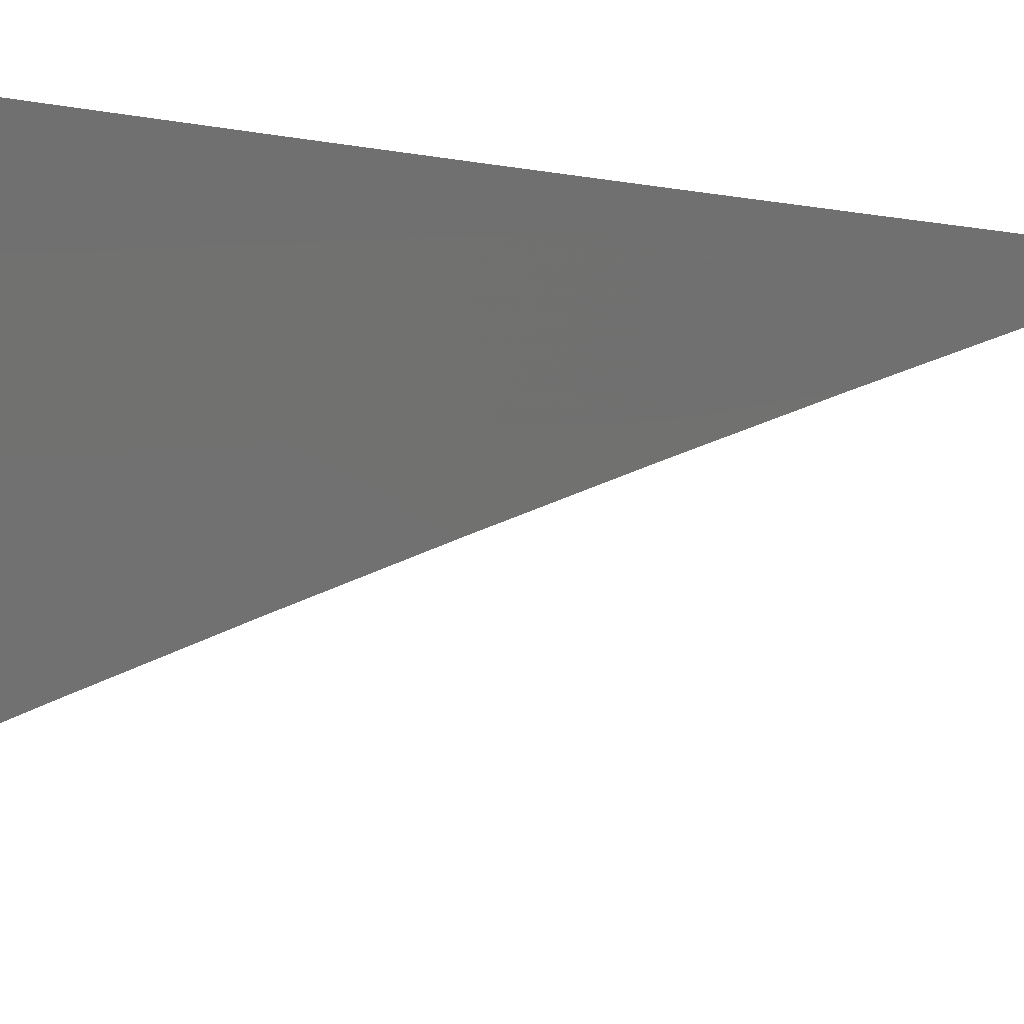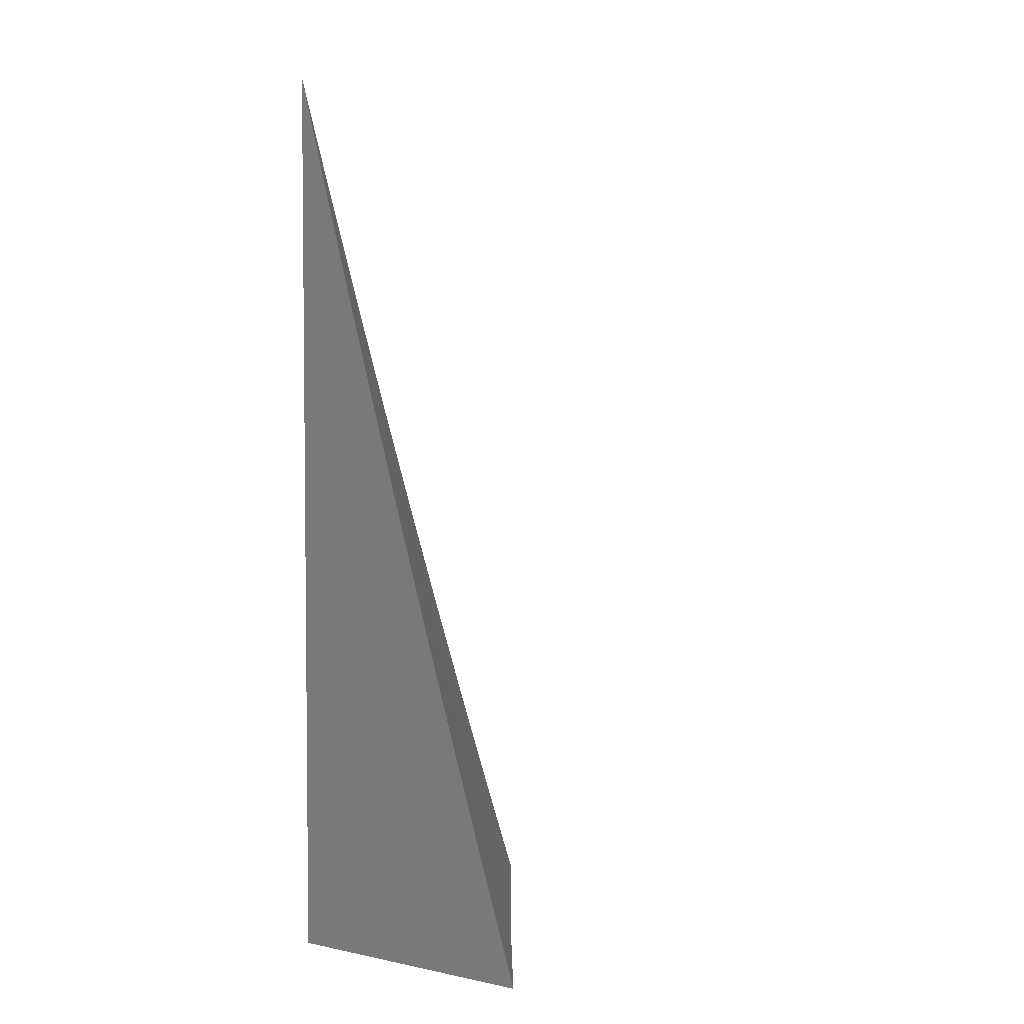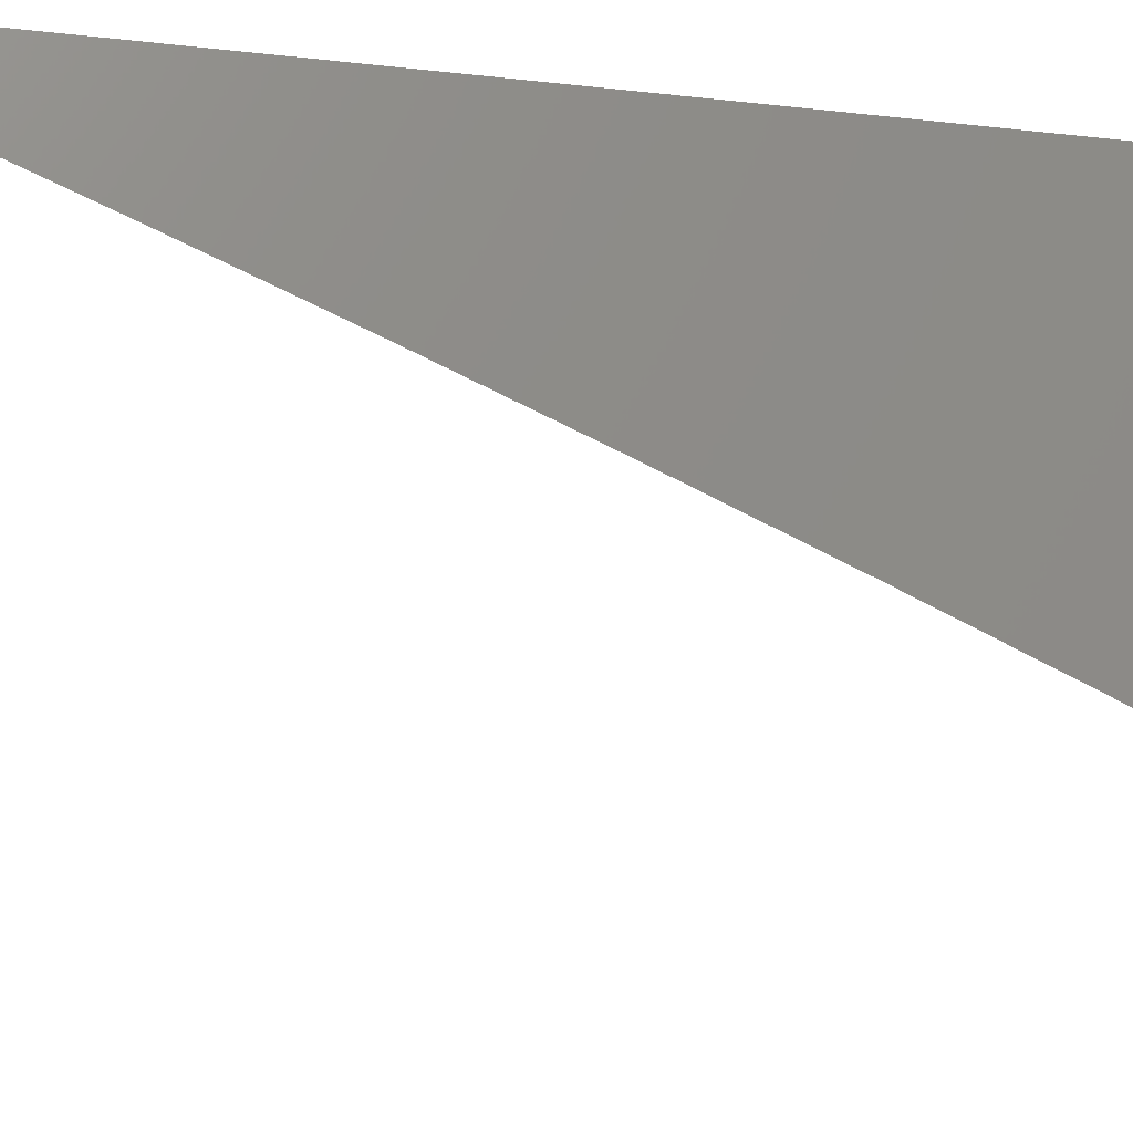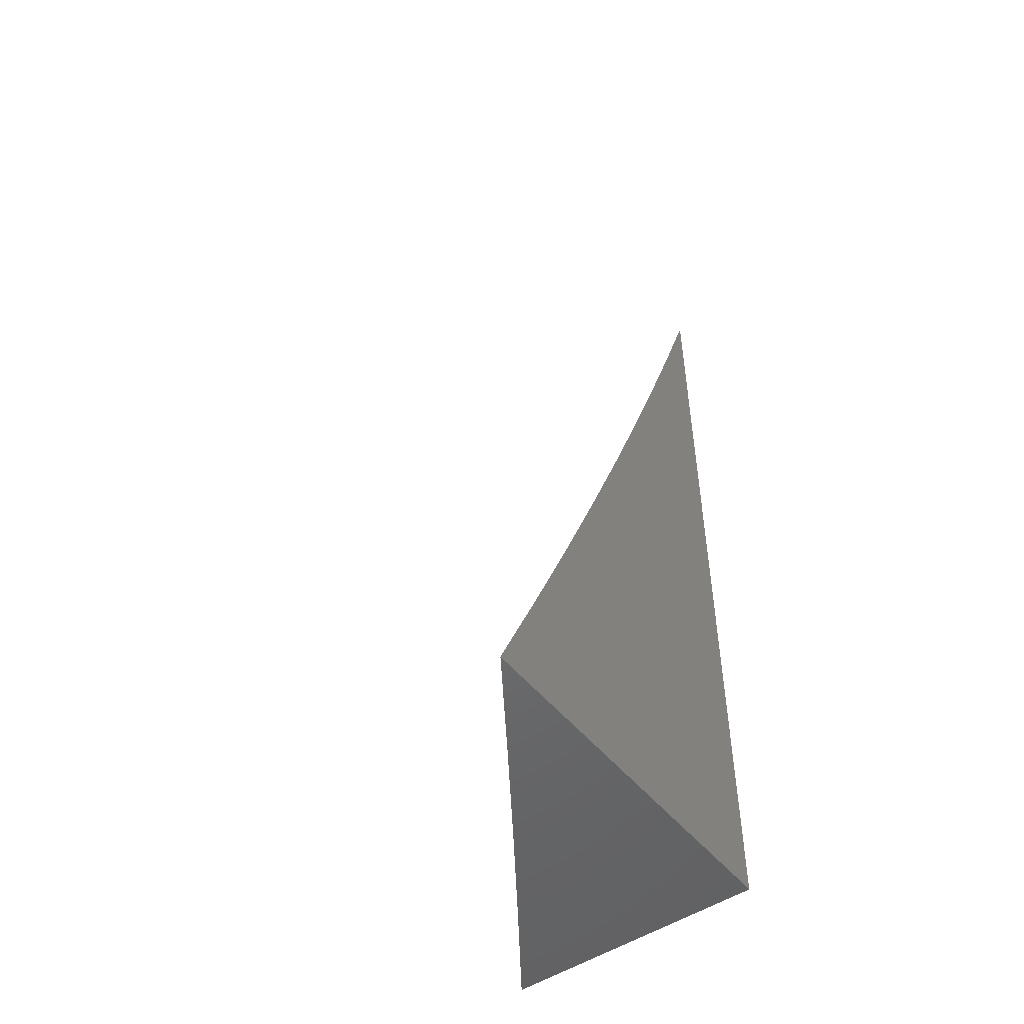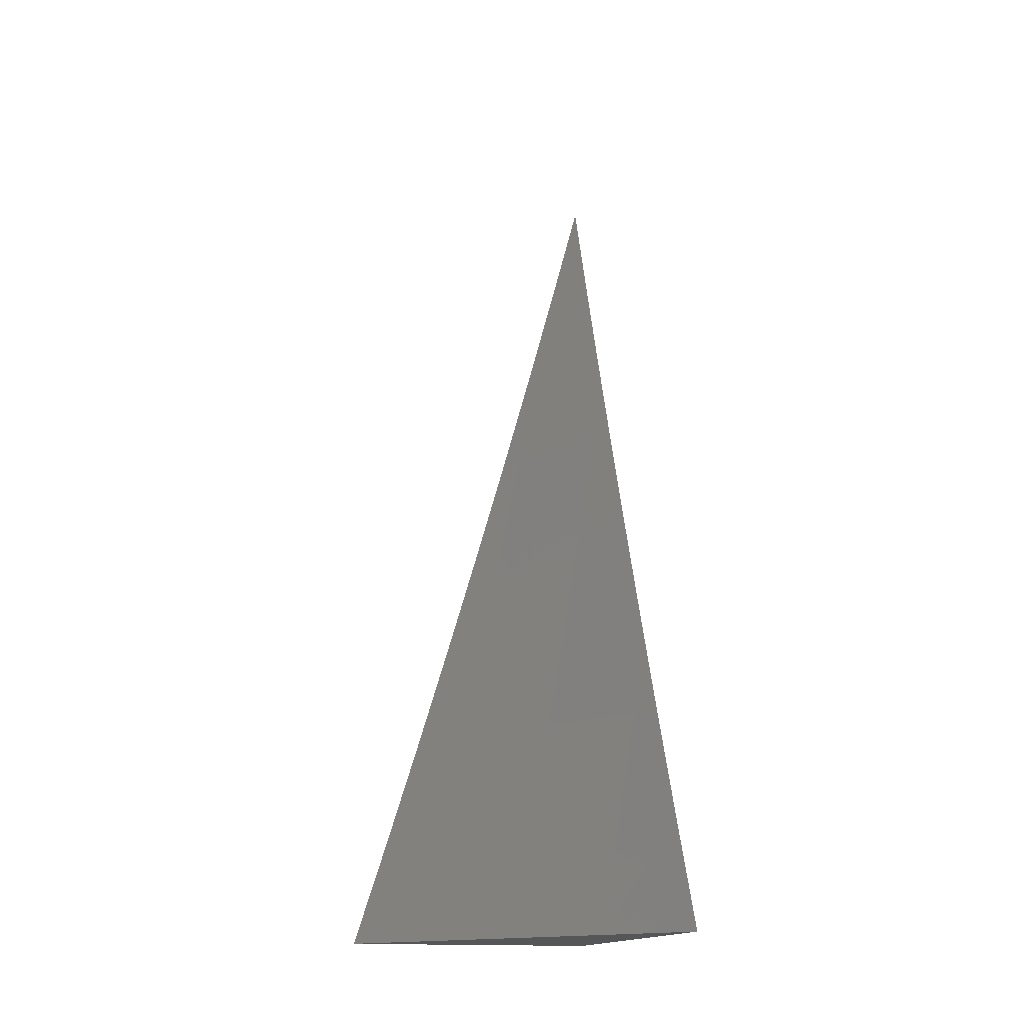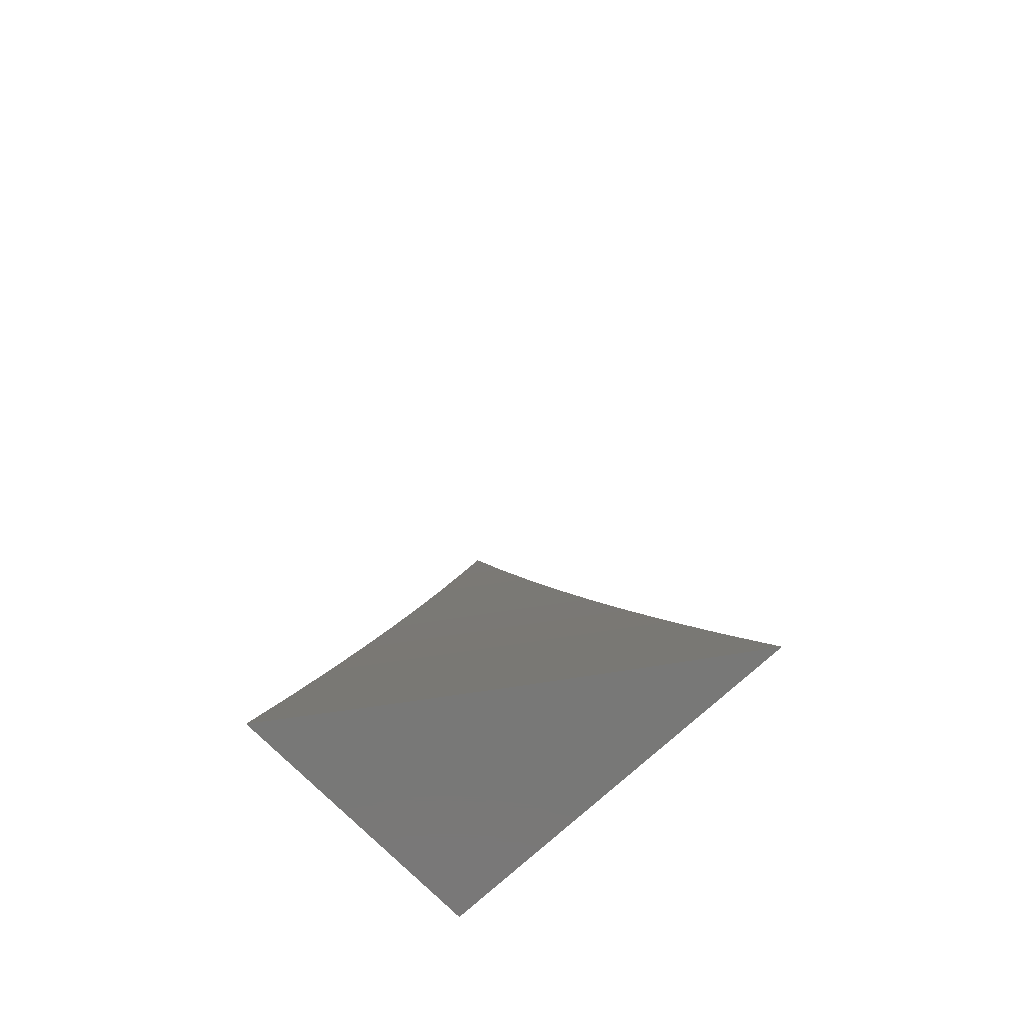
<metadata>
{"format":"stl","ext":"stl","renderer":"f3d","projection":"perspective","resolution":1024,"background":"white","views":[{"elev":-10.0,"azim":-100.6,"up":"+Y"},{"elev":3.7,"azim":-145.7,"up":"+Z"},{"elev":-17.7,"azim":76.4,"up":"+Y"},{"elev":-49.5,"azim":37.0,"up":"+Z"},{"elev":-15.6,"azim":-14.3,"up":"+Z"},{"elev":-70.9,"azim":-46.4,"up":"+Z"}]}
</metadata>
<code>
# stl→obj: 34 verts, 64 faces
v 8.862 6 -3
v 8.897 5.95 -3
v 8.88 6 -2.941
v 8.909 5.959 -2.94
v 8.898 6 -2.882
v 8.922 5.967 -2.881
v 8.916 6 -2.822
v 8.934 5.975 -2.821
v 8.934 6 -2.763
v 8.946 5.983 -2.762
v 8.951 6 -2.703
v 8.958 5.991 -2.702
v 8.968 6 -2.644
v 8.969 5.999 -2.643
v 8.984 6 -2.584
v 9 5.977 -2.584
v 9 6 -2.524
v 8.931 5.9 -3
v 8.944 5.909 -2.94
v 8.957 5.917 -2.881
v 8.969 5.925 -2.821
v 8.981 5.933 -2.762
v 8.993 5.941 -2.702
v 9 5.953 -2.644
v 9 5.929 -2.704
v 9 5.904 -2.764
v 9 5.879 -2.823
v 8.991 5.867 -2.881
v 8.979 5.858 -2.94
v 9 5.853 -2.882
v 9 5.827 -2.941
v 8.966 5.85 -3
v 9 5.8 -3
v 9 6 -3
f 1 2 3
f 3 2 4
f 3 4 5
f 5 4 6
f 5 6 7
f 7 6 8
f 7 8 9
f 9 8 10
f 9 10 11
f 11 10 12
f 11 12 13
f 13 12 14
f 13 14 15
f 15 14 16
f 15 16 17
f 2 18 4
f 4 18 19
f 4 19 6
f 6 19 20
f 6 20 8
f 8 20 21
f 8 21 10
f 10 21 22
f 10 22 12
f 12 22 23
f 12 23 24
f 24 23 25
f 25 23 22
f 25 22 26
f 26 22 21
f 26 21 27
f 27 21 20
f 27 20 28
f 28 20 29
f 28 29 30
f 30 29 31
f 31 29 32
f 31 32 33
f 18 32 19
f 19 32 29
f 19 29 20
f 30 27 28
f 12 24 14
f 14 24 16
f 17 16 34
f 34 16 24
f 34 24 25
f 25 26 34
f 34 26 27
f 34 27 30
f 30 31 34
f 34 31 33
f 33 32 34
f 34 32 18
f 34 18 2
f 2 1 34
f 1 3 34
f 34 3 5
f 34 5 7
f 7 9 34
f 34 9 11
f 34 11 13
f 13 15 34
f 34 15 17

</code>
